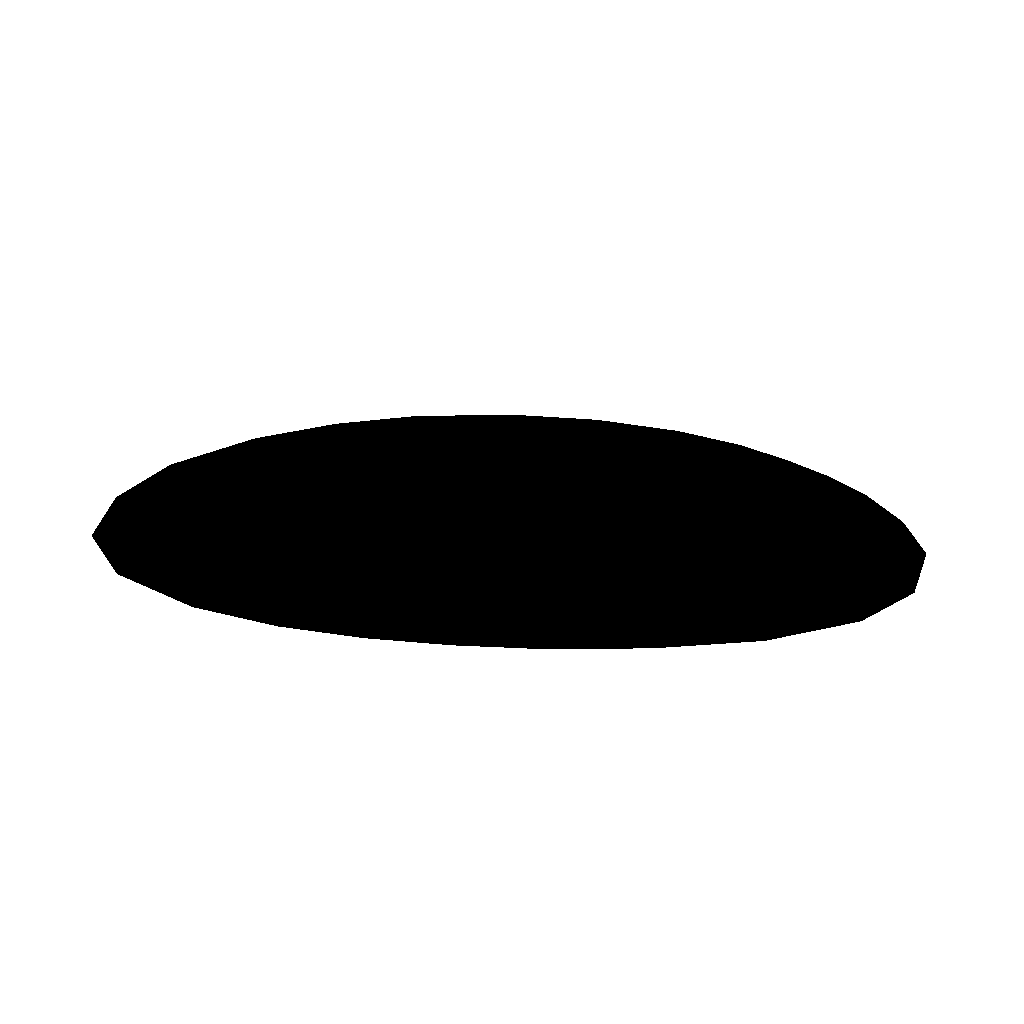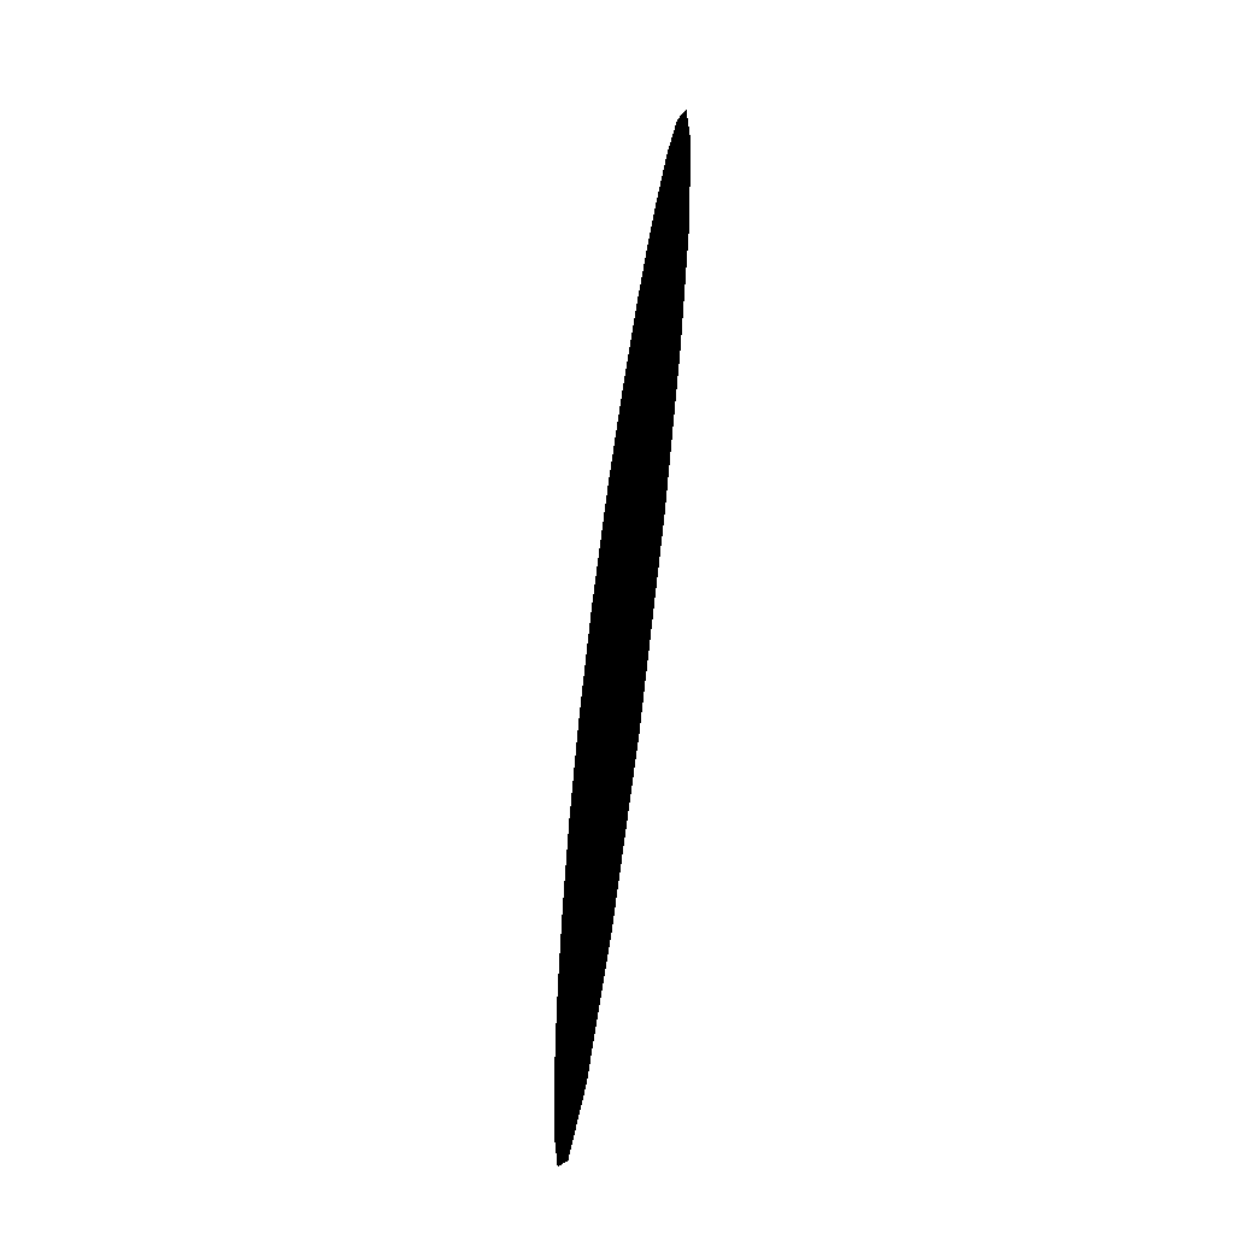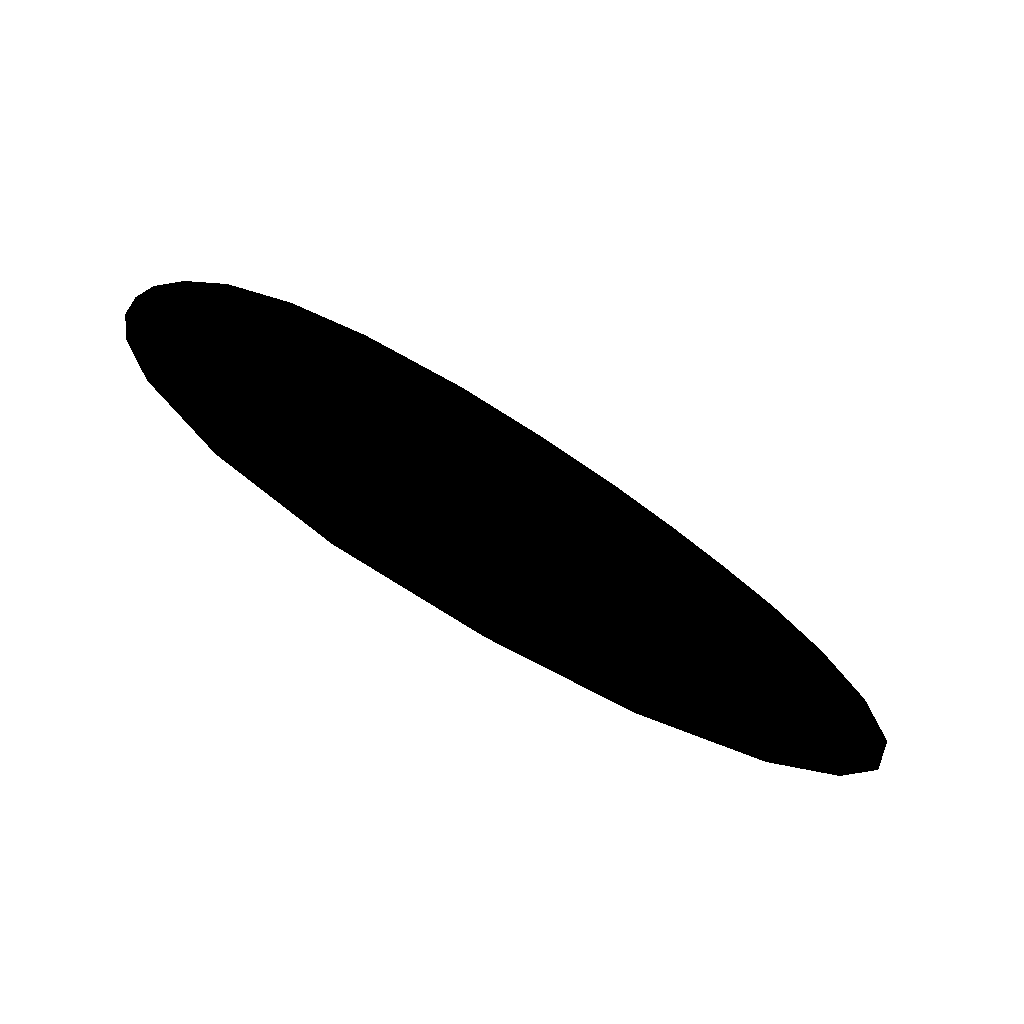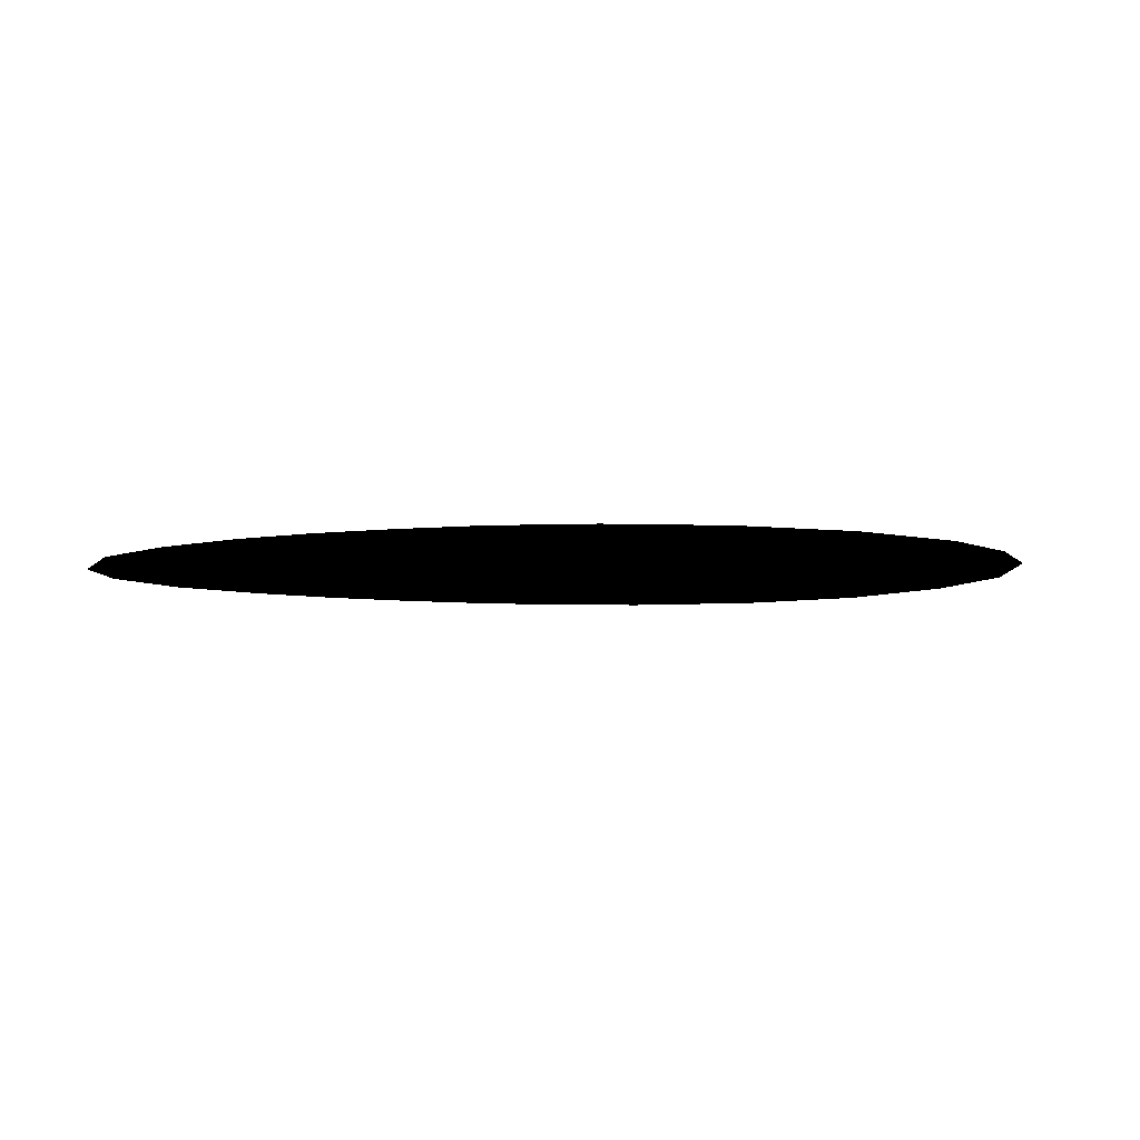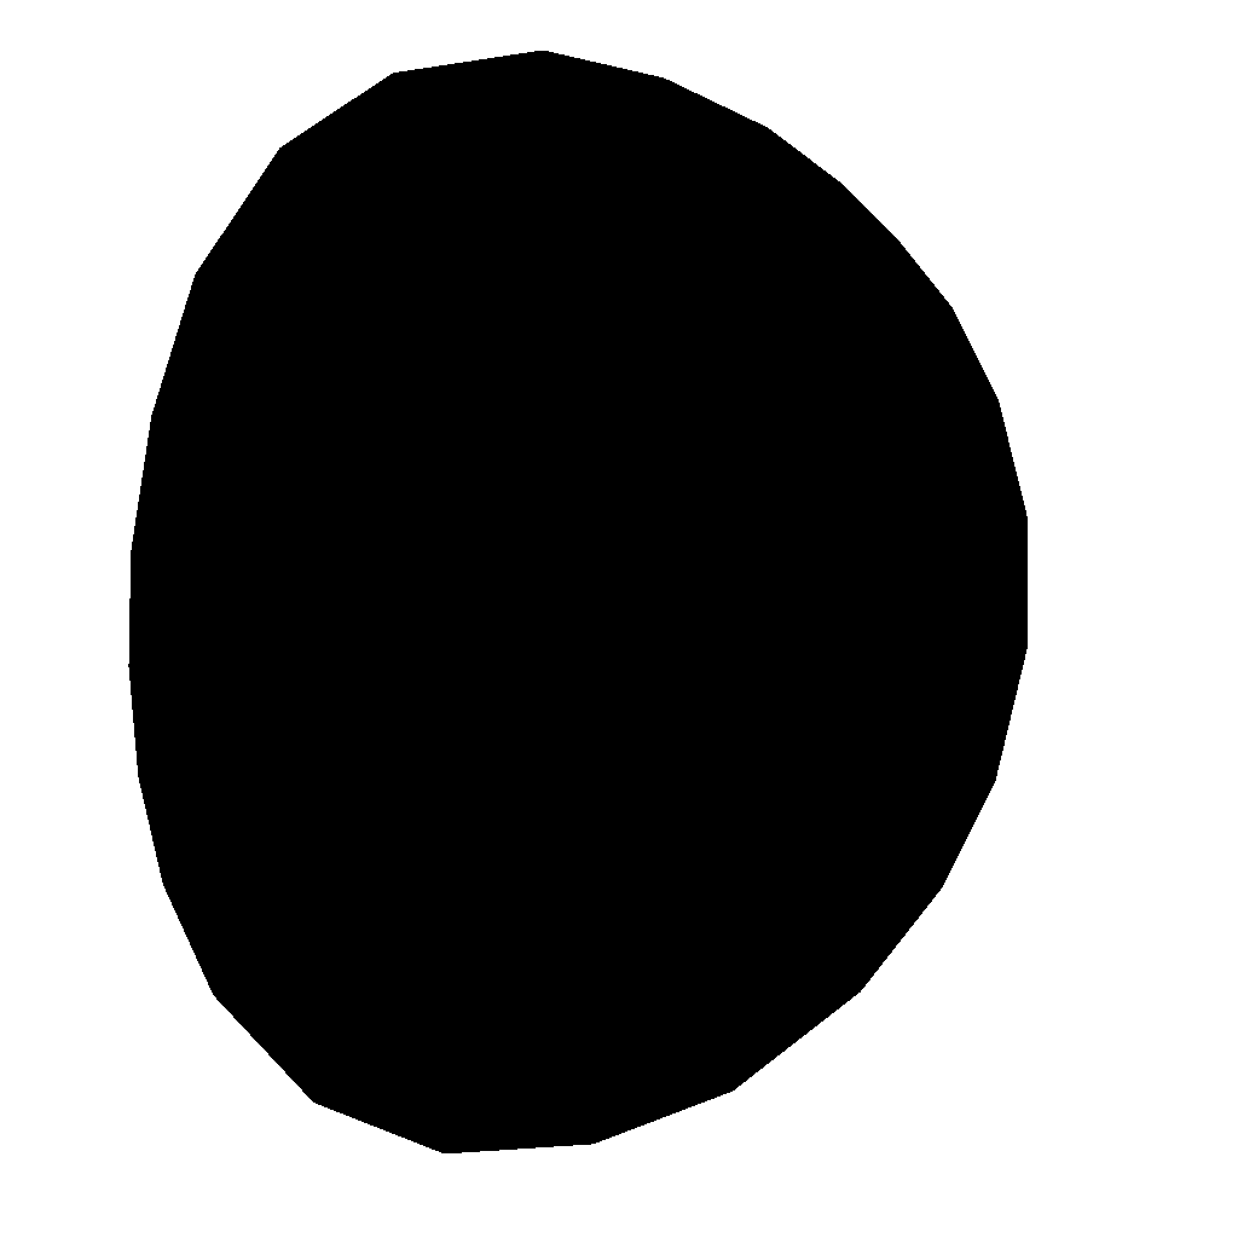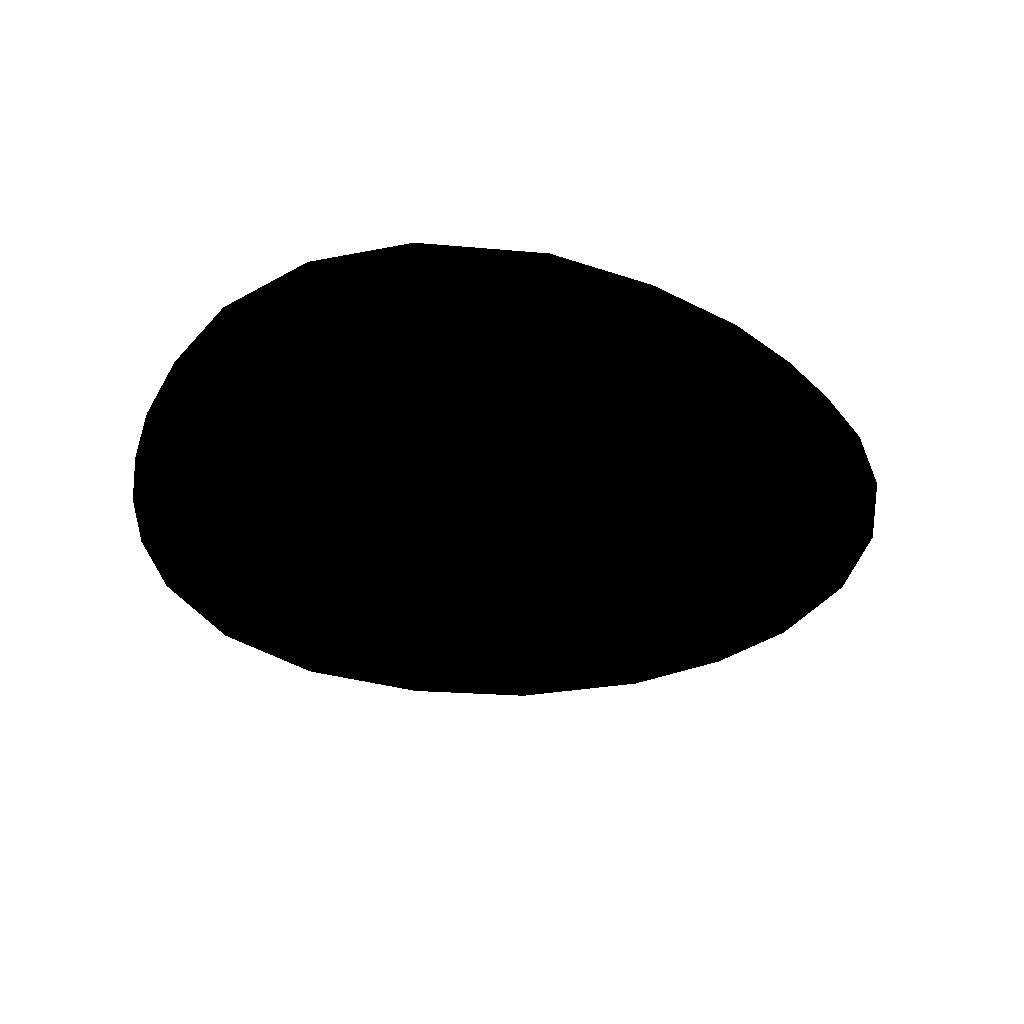
<metadata>
{"format":"obj","ext":"obj","renderer":"f3d","projection":"perspective","resolution":1024,"background":"white","views":[{"elev":17.4,"azim":100.3,"up":"+Z"},{"elev":-65.7,"azim":-97.4,"up":"+Y"},{"elev":-75.8,"azim":150.1,"up":"+Y"},{"elev":-5.5,"azim":-114.6,"up":"+Z"},{"elev":14.8,"azim":149.8,"up":"+Y"},{"elev":-31.8,"azim":167.3,"up":"+Z"}]}
</metadata>
<code>
g Body_LOD0
v 0.3531 -0.9195 8.941e-07
v 0.05332 -0.9709 8.941e-07
v 0.5985 -0.7674 8.941e-07
v 0.7721 -0.5374 8.941e-07
v -0.2431 -0.934 8.941e-07
v -0.5256 -0.7948 8.941e-07
v 0.8514 -0.3302 8.941e-07
v -0.7088 -0.6214 8.941e-07
v -0.8269 -0.4284 8.941e-07
v -0.8933 -0.1693 8.941e-07
v -0.8804 0.07961 8.941e-07
v -0.8037 0.3094 8.941e-07
v 0.8855 -0.1423 8.941e-07
v -0.6942 0.4858 8.941e-07
v -0.5695 0.6175 8.941e-07
v 0.8933 0.04131 8.941e-07
v -0.444 0.7253 8.941e-07
v 0.8816 0.2249 8.941e-07
v -0.2933 0.8261 8.941e-07
v -0.08628 0.9177 8.941e-07
v 0.8383 0.4366 8.941e-07
v 0.1426 0.9709 8.941e-07
v 0.7575 0.651 8.941e-07
v 0.6088 0.8379 8.941e-07
v 0.4122 0.9448 8.941e-07
g Body_LOD0_0
f 3 2 1
f 4 2 3
f 4 5 2
f 4 6 5
f 7 6 4
f 7 8 6
f 7 9 8
f 7 10 9
f 7 11 10
f 7 12 11
f 13 12 7
f 13 14 12
f 13 15 14
f 16 15 13
f 16 17 15
f 18 17 16
f 18 19 17
f 18 20 19
f 21 20 18
f 21 22 20
f 23 22 21
f 24 22 23
f 25 22 24

</code>
